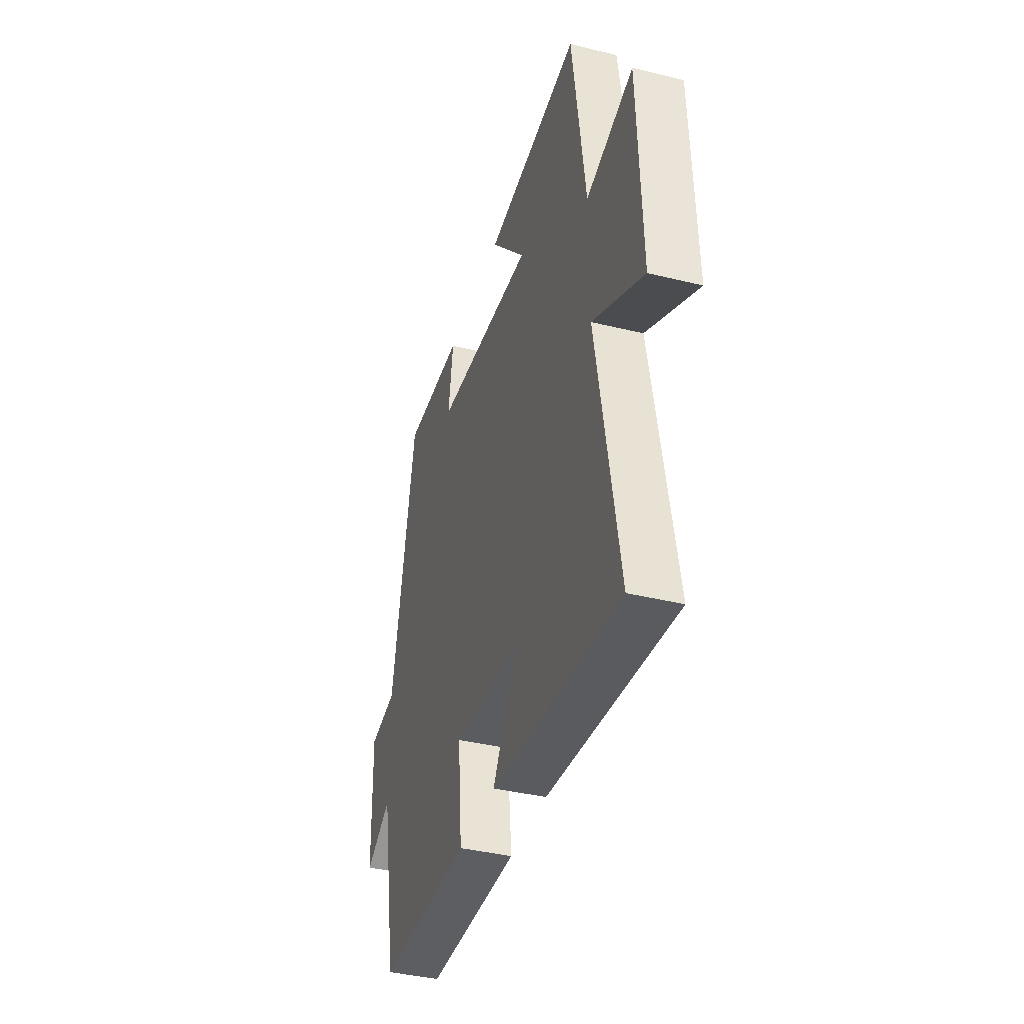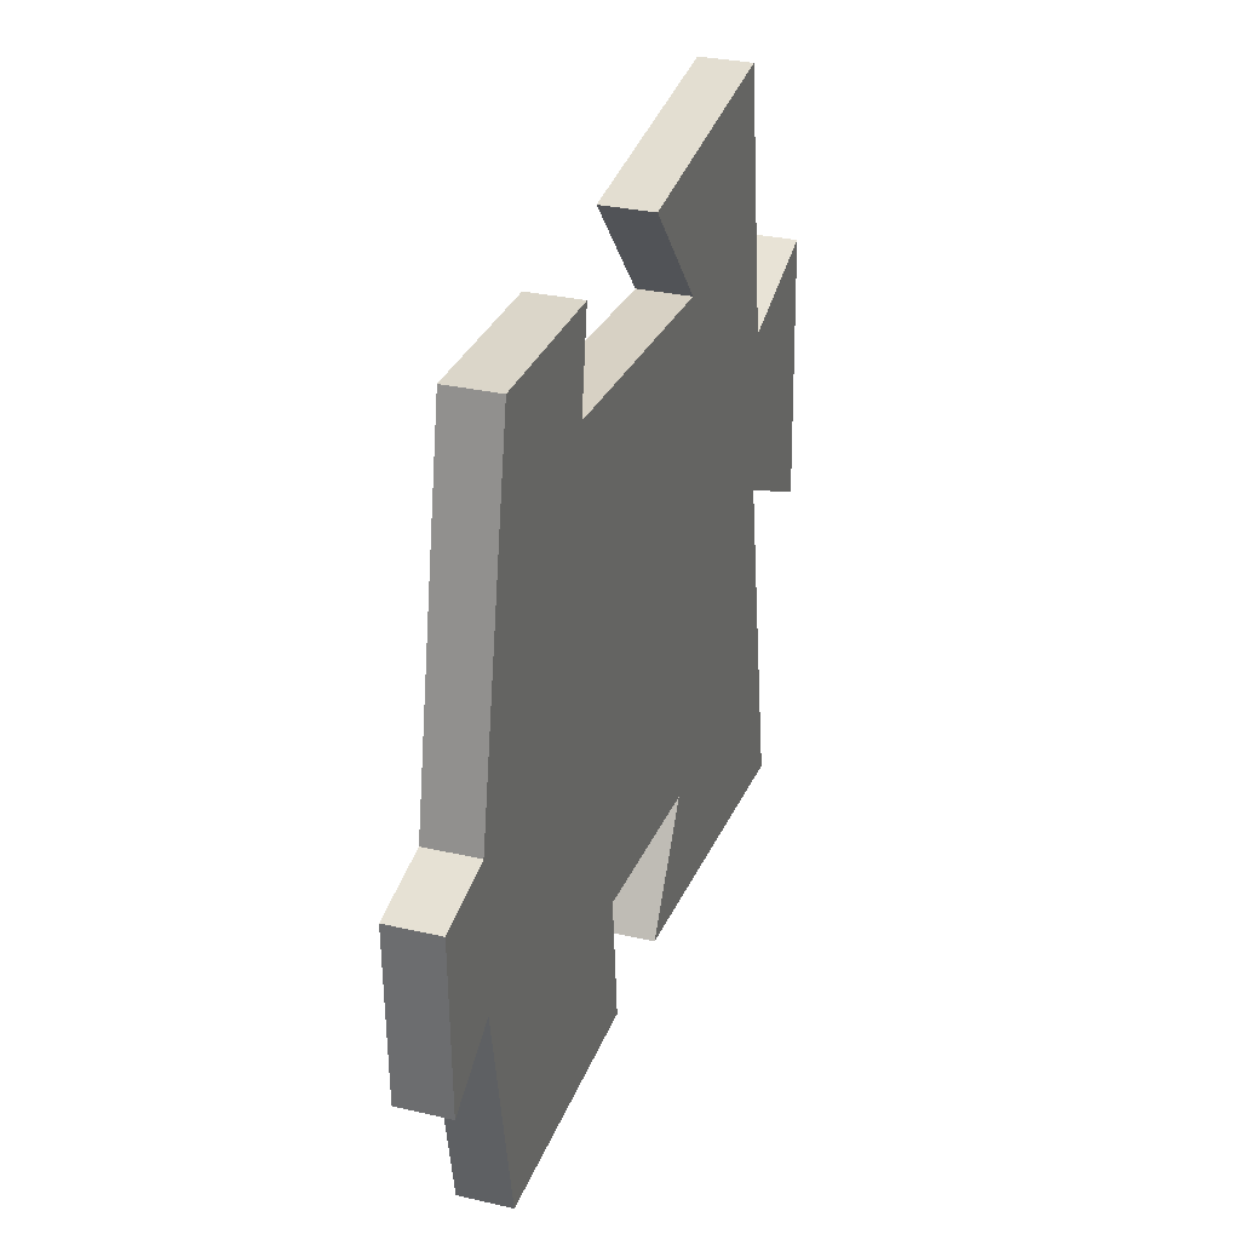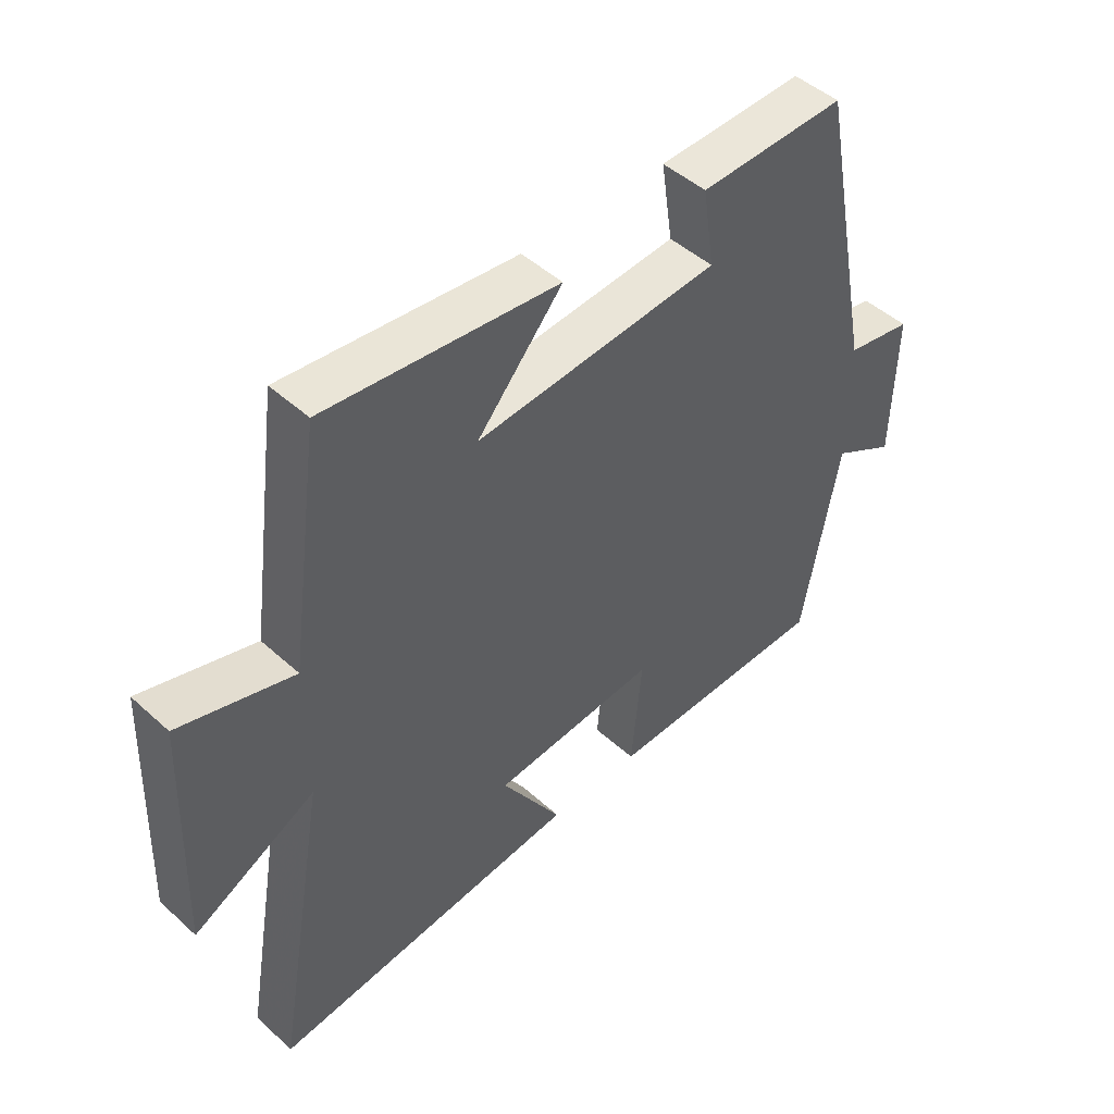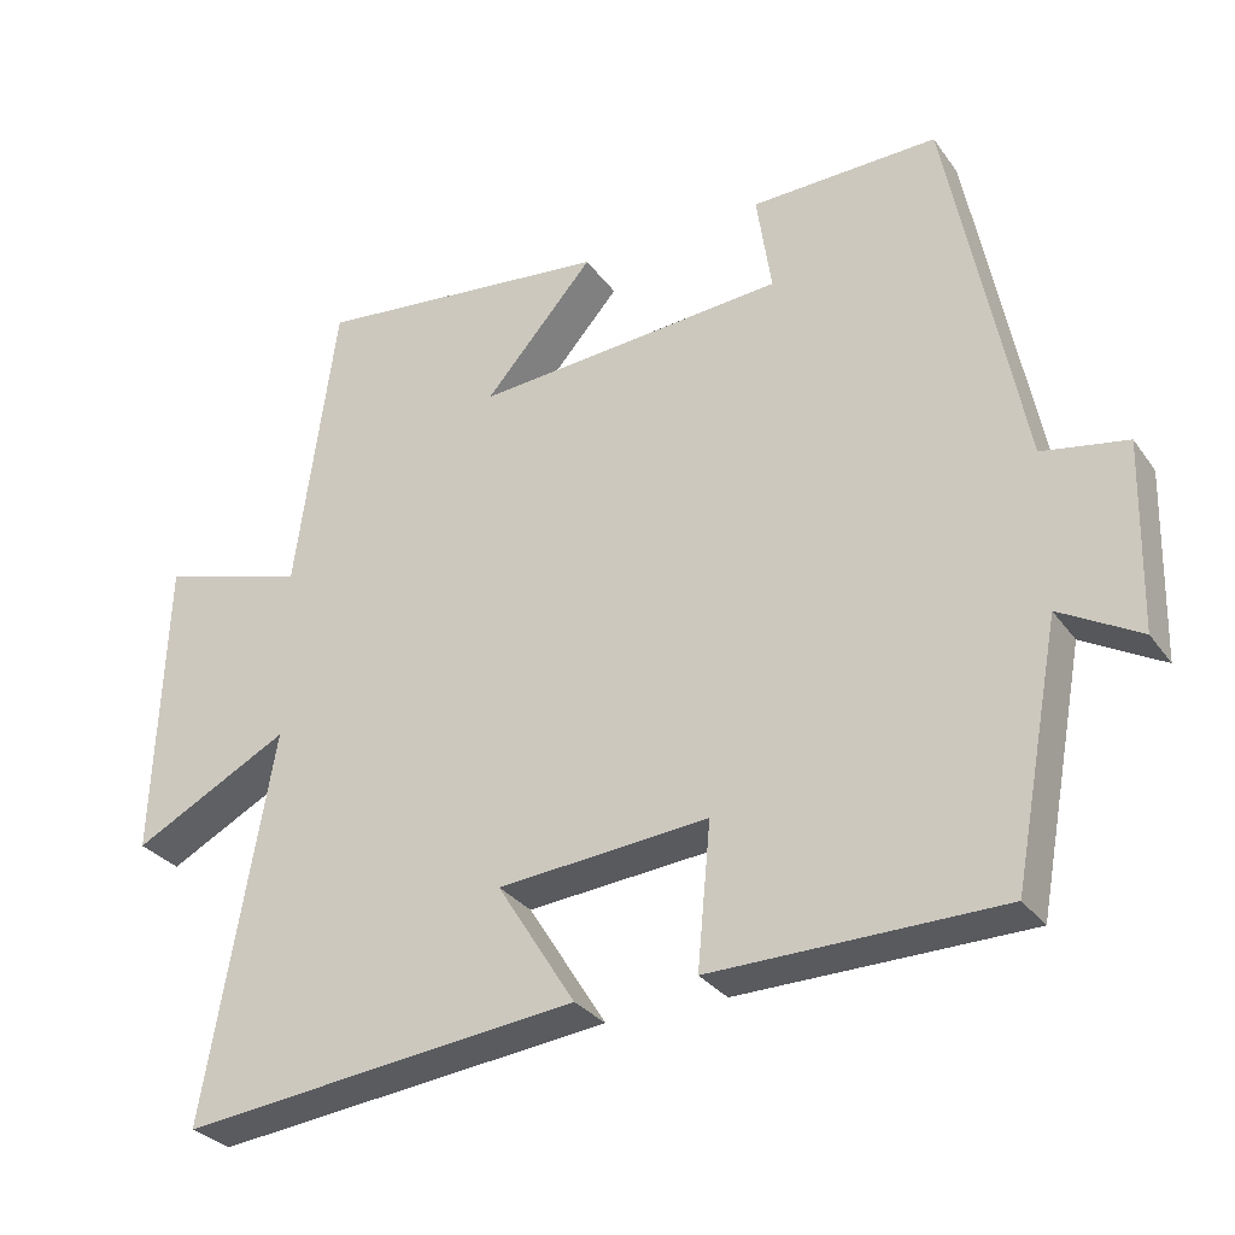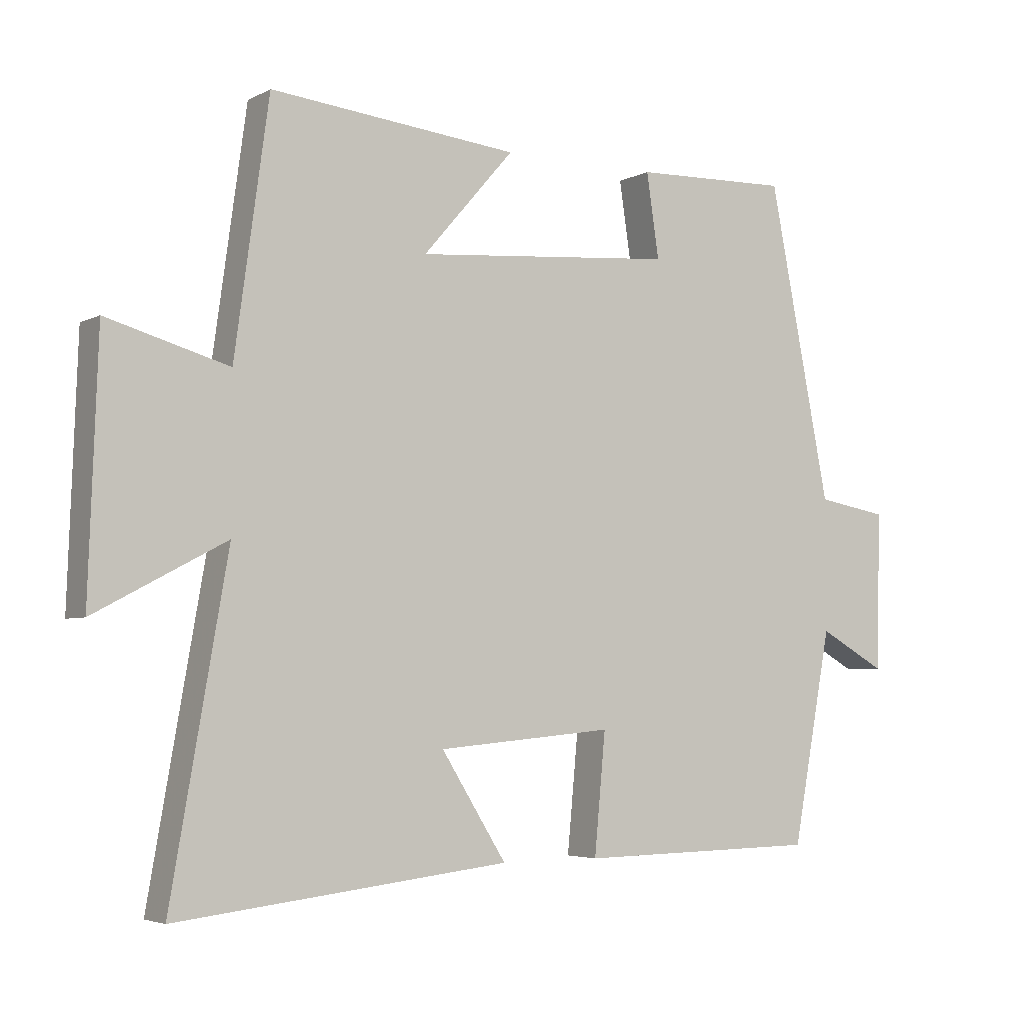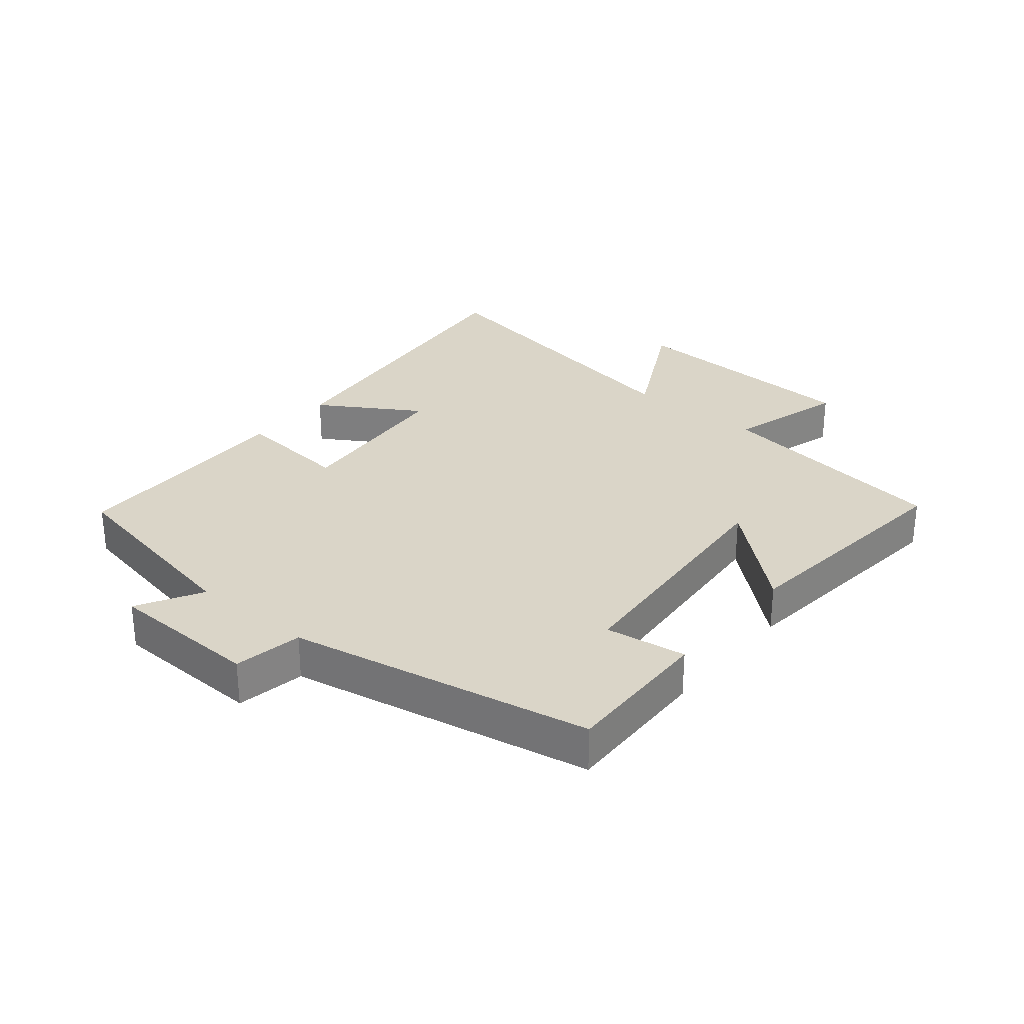
<metadata>
{"format":"obj","ext":"obj","renderer":"f3d","projection":"perspective","resolution":1024,"background":"white","views":[{"elev":-39.4,"azim":73.0,"up":"+Z"},{"elev":31.2,"azim":-71.8,"up":"+Z"},{"elev":47.1,"azim":135.6,"up":"+Z"},{"elev":-30.1,"azim":-151.0,"up":"+Z"},{"elev":-4.3,"azim":147.9,"up":"+Z"},{"elev":29.4,"azim":-50.2,"up":"+Y"}]}
</metadata>
<code>
v 0.586 0.07 -0.557
v 0.08 0.07 -0.5
v 0.179 0.07 -0.342
v -0.089 0.07 -0.318
v -0.072 0.07 -0.5
v -0.44 0.07 -0.494
v -0.5 0.07 -0.172
v -0.602 0.07 -0.229
v -0.608 0.07 0.011
v -0.5 0.07 0.03
v -0.406 0.07 0.507
v -0.168 0.07 0.5
v -0.187 0.07 0.372
v 0.209 0.07 0.34
v 0.07 0.07 0.5
v 0.448 0.07 0.539
v 0.5 0.07 0.161
v 0.685 0.07 0.214
v 0.699 0.07 -0.17
v 0.5 0.07 -0.065
v 0.586 0 -0.557
v 0.08 0 -0.5
v 0.179 0 -0.342
v -0.089 0 -0.318
v -0.072 0 -0.5
v -0.44 0 -0.494
v -0.5 0 -0.172
v -0.602 0 -0.229
v -0.608 0 0.011
v -0.5 0 0.03
v -0.406 0 0.507
v -0.168 0 0.5
v -0.187 0 0.372
v 0.209 0 0.34
v 0.07 0 0.5
v 0.448 0 0.539
v 0.5 0 0.161
v 0.685 0 0.214
v 0.699 0 -0.17
v 0.5 0 -0.065
f 17 18 19 20
f 16 17 20
f 14 15 16
f 14 16 20
f 13 14 20 1
f 10 11 12 13
f 7 8 9 10
f 7 10 13
f 6 7 13
f 5 6 13
f 4 5 13
f 3 4 13
f 1 2 3
f 1 3 13
f 40 39 38 37
f 40 37 36
f 36 35 34
f 40 36 34
f 21 40 34 33
f 33 32 31 30
f 30 29 28 27
f 33 30 27
f 33 27 26
f 33 26 25
f 33 25 24
f 33 24 23
f 23 22 21
f 33 23 21
f 1 21 22 2
f 2 22 23 3
f 3 23 24 4
f 4 24 25 5
f 5 25 26 6
f 6 26 27 7
f 7 27 28 8
f 8 28 29 9
f 9 29 30 10
f 10 30 31 11
f 11 31 32 12
f 12 32 33 13
f 13 33 34 14
f 14 34 35 15
f 15 35 36 16
f 16 36 37 17
f 17 37 38 18
f 18 38 39 19
f 19 39 40 20
f 20 40 21 1

</code>
